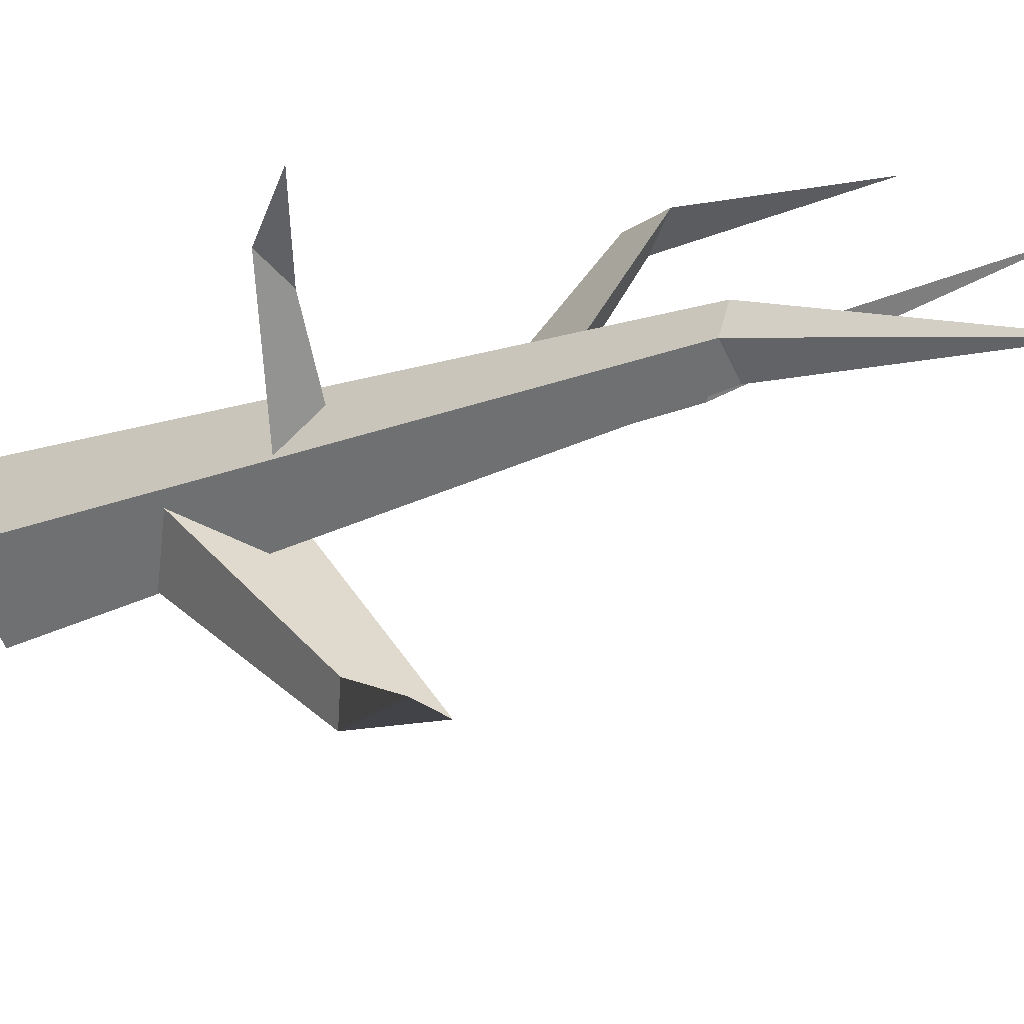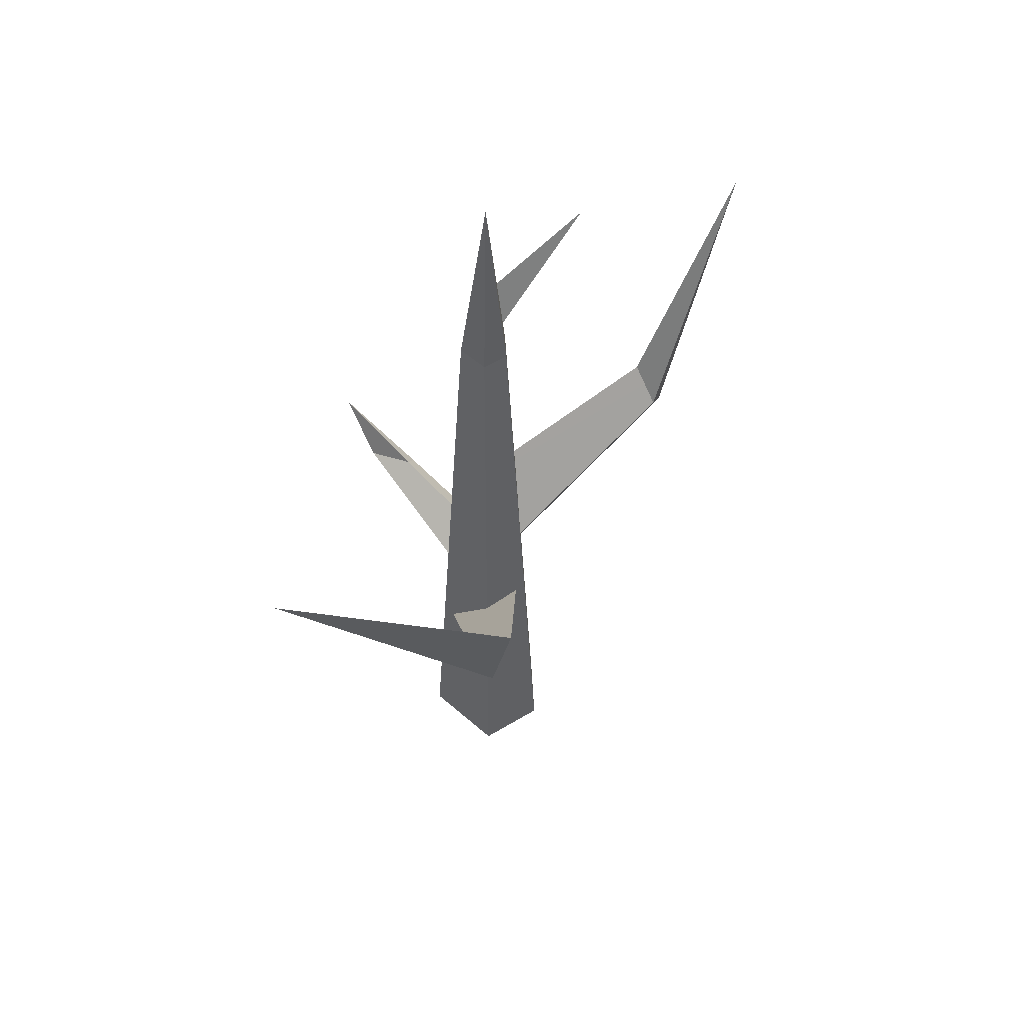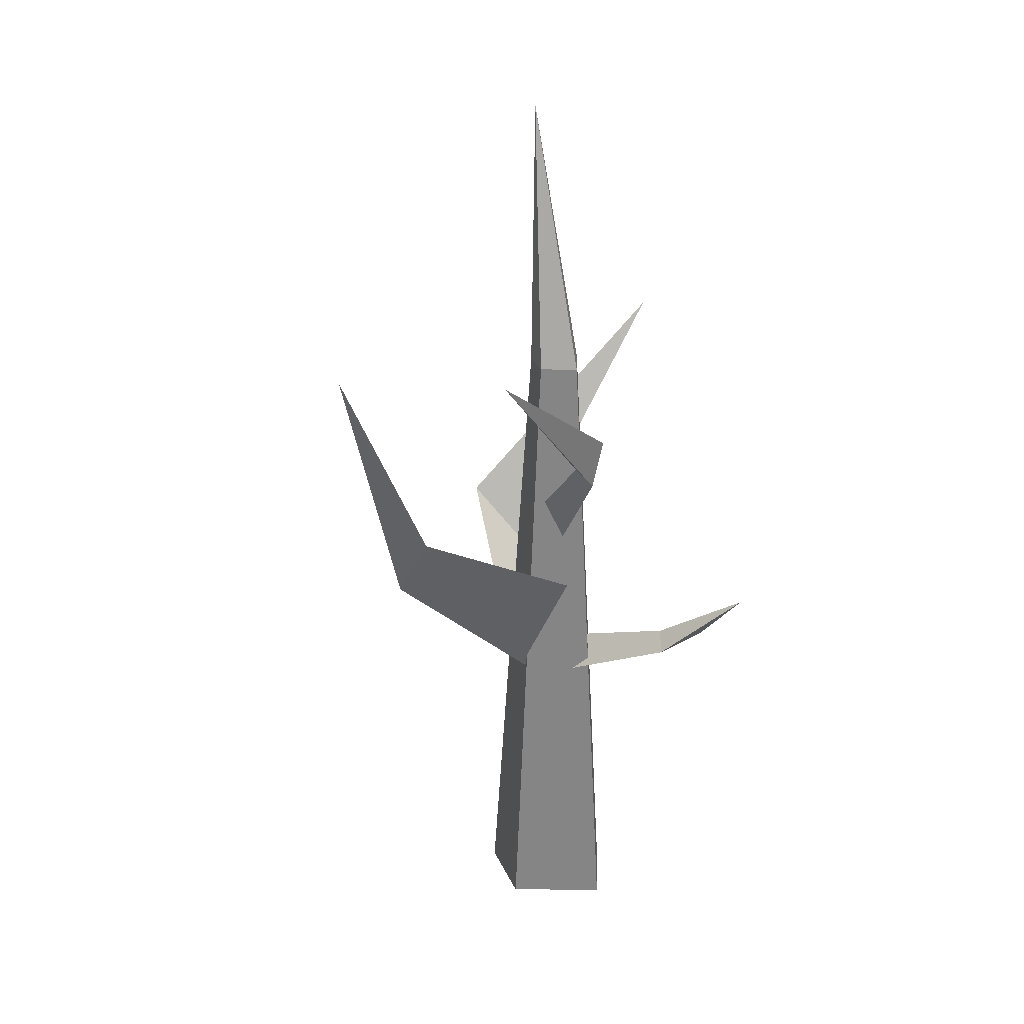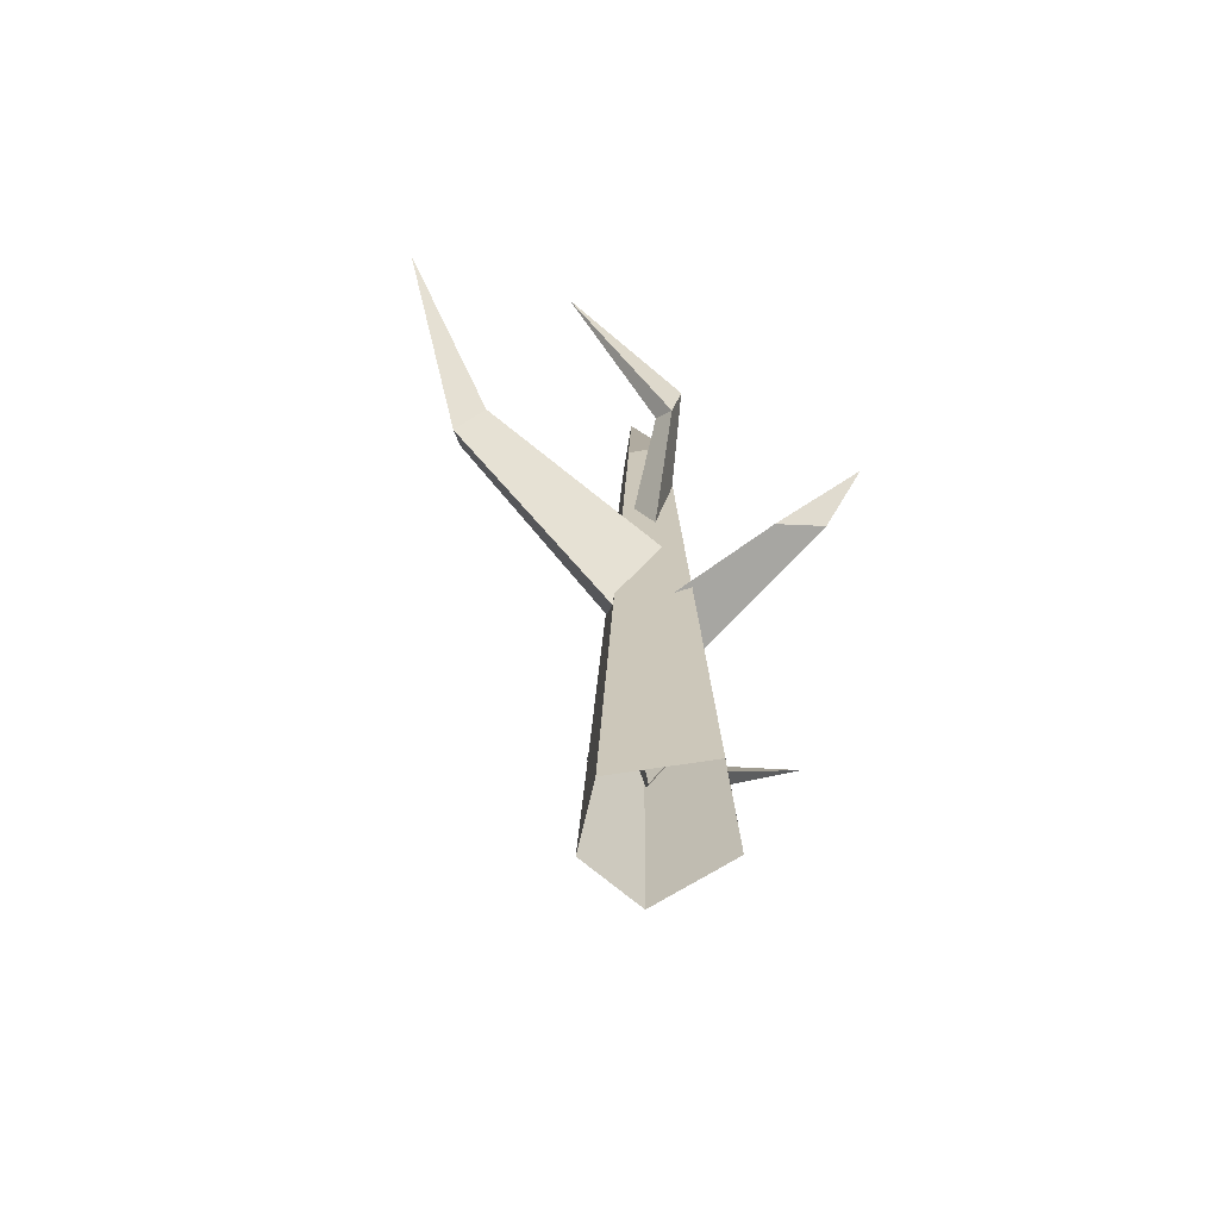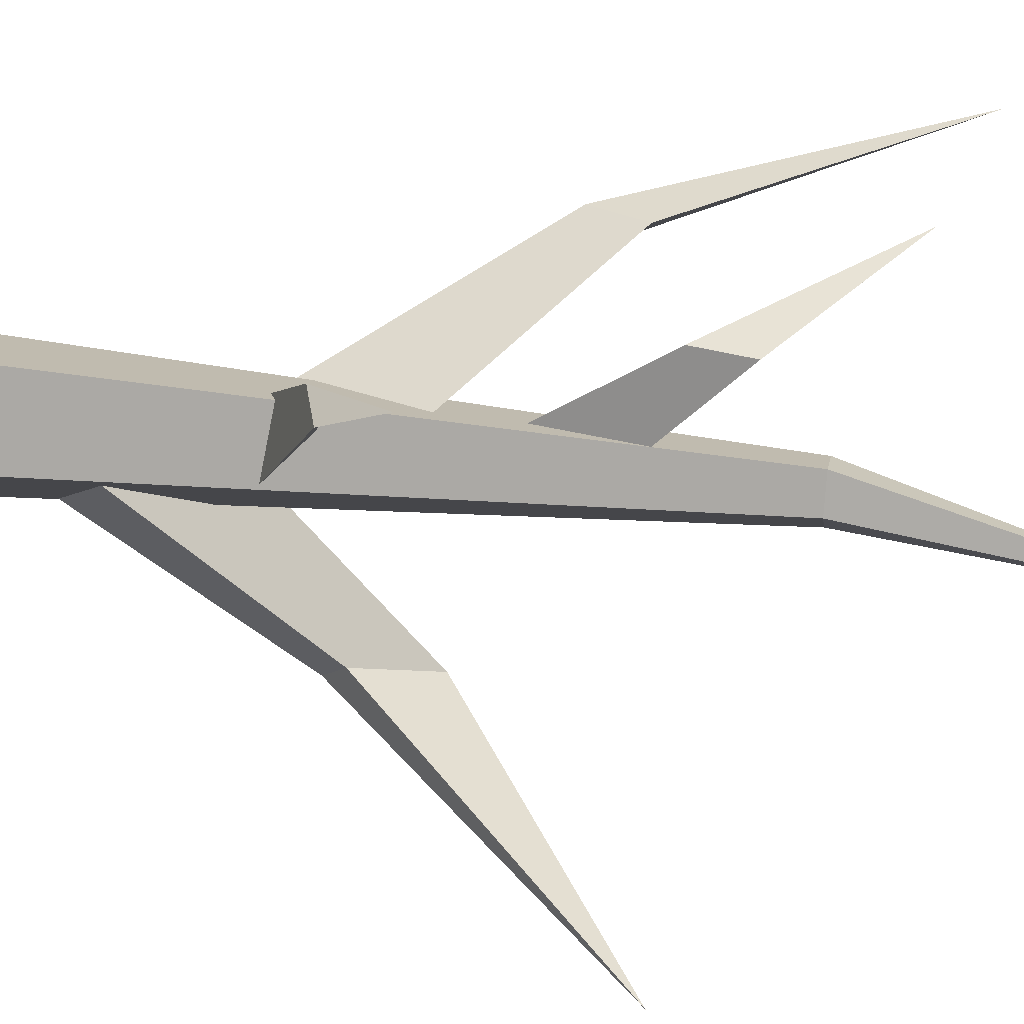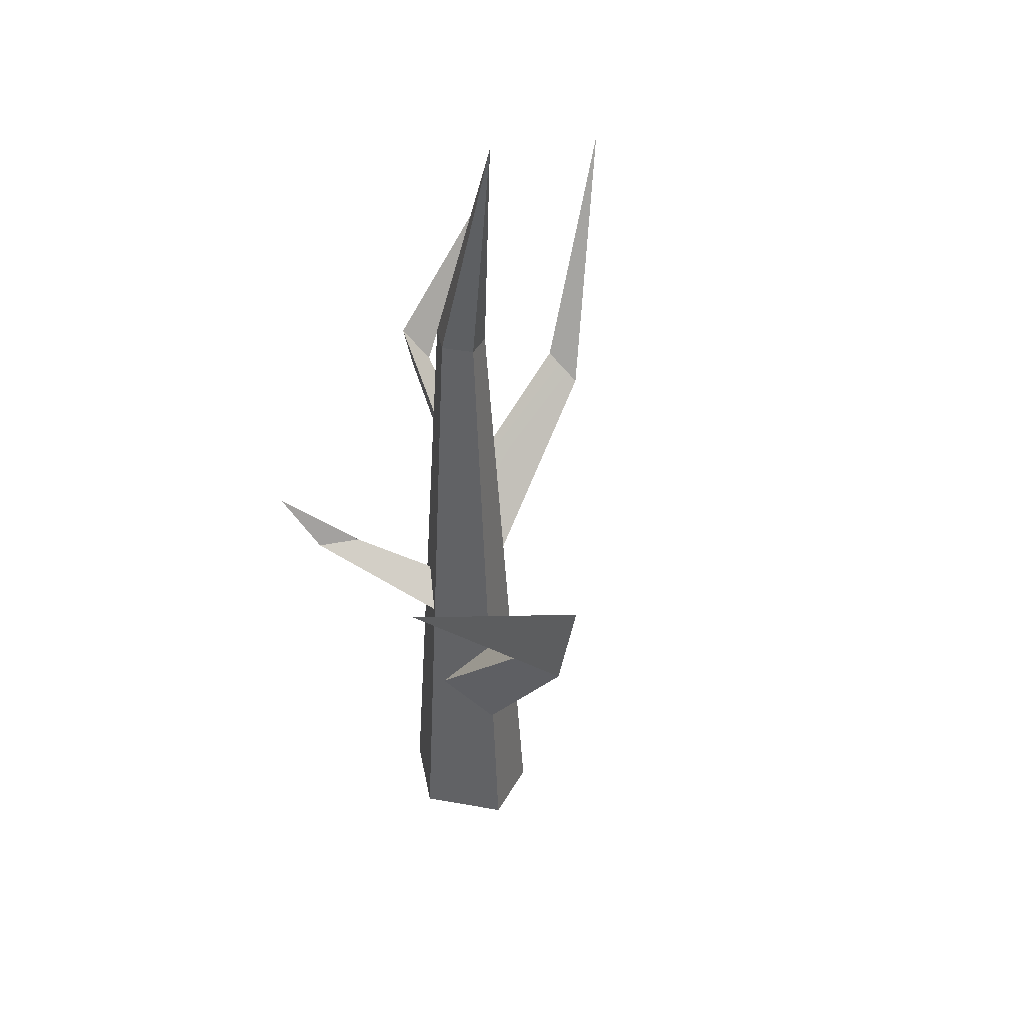
<metadata>
{"format":"obj","ext":"obj","renderer":"f3d","projection":"perspective","resolution":1024,"background":"white","views":[{"elev":-18.4,"azim":129.8,"up":"+Z"},{"elev":53.6,"azim":177.1,"up":"+Y"},{"elev":30.6,"azim":-21.1,"up":"+Y"},{"elev":-63.5,"azim":-12.3,"up":"+Y"},{"elev":36.3,"azim":99.6,"up":"+Z"},{"elev":40.6,"azim":146.4,"up":"+Y"}]}
</metadata>
<code>
o deadtree
v 0.1303 0.3631 -0.1574
v -0.01538 0.2575 -0.1183
v 0.0115 0.22 -0.09956
v -0.002835 0.2059 -0.1172
v -0.00101 0.09095 -0.03115
v 0.02345 0.1185 -0.003558
v -0.02685 0.137 0.01486
v -0.004938 0.3546 0.06506
v 0.00677 0.3186 -0.004357
v 0.001335 0.3843 0.06566
v -0.00585 0.2885 0.01731
v -0.01211 0.3627 0.05527
v -0.01808 0.3044 0.001995
v -0.07152 0.445 0.08735
v -0.1709 0.467 0.0874
v -0.1109 0.3277 0.05361
v -0.1217 0.3095 0.03633
v -0.1274 0.2976 0.04978
v -0.02568 0.1881 0.01251
v 0.003851 0.251 0.02136
v -0.01357 0.211 -0.01473
v 0.0472 0.2172 0.06643
v 0.02188 0.1891 -0.002986
v 0.07604 0.2267 0.06703
v -0.01048 0.185 0.01868
v 0.05067 0.2275 0.05665
v -0.002857 0.2035 0.003366
v 0.09219 0.2601 0.08873
v -0.01808 0.4127 0.01045
v -0.03868 0 -0.02257
v -0.03868 -0 0.0208
v -0.01808 0.4127 -0.006041
v -0.005435 0.569 -0.03342
v -0.003792 0.4127 -0.01429
v 0.01049 0.4127 0.000549
v 0.002798 0.4127 0.0187
v 0.01622 -0 0.04249
v 0.03645 0 -0.005244
v -0.001115 0 -0.04426
f 1 2 3
f 1 4 2
f 1 3 4
f 3 5 4
f 5 3 6
f 2 6 3
f 6 2 7
f 2 5 7
f 5 2 4
f 8 9 10
f 9 8 11
f 12 11 8
f 11 12 13
f 12 9 13
f 9 12 10
f 14 10 12
f 14 8 10
f 12 8 14
f 15 16 17
f 15 18 16
f 17 18 15
f 19 18 17
f 18 19 20
f 16 18 20
f 16 20 17
f 17 20 21
f 21 19 17
f 22 23 24
f 23 22 25
f 26 25 22
f 25 26 27
f 26 23 27
f 23 26 24
f 28 24 26
f 28 22 24
f 26 22 28
f 29 30 31
f 30 29 32
f 33 32 29
f 33 34 32
f 33 35 34
f 33 36 35
f 33 29 36
f 31 36 29
f 36 31 37
f 38 36 37
f 36 38 35
f 38 34 35
f 34 38 39
f 30 34 39
f 34 30 32

</code>
